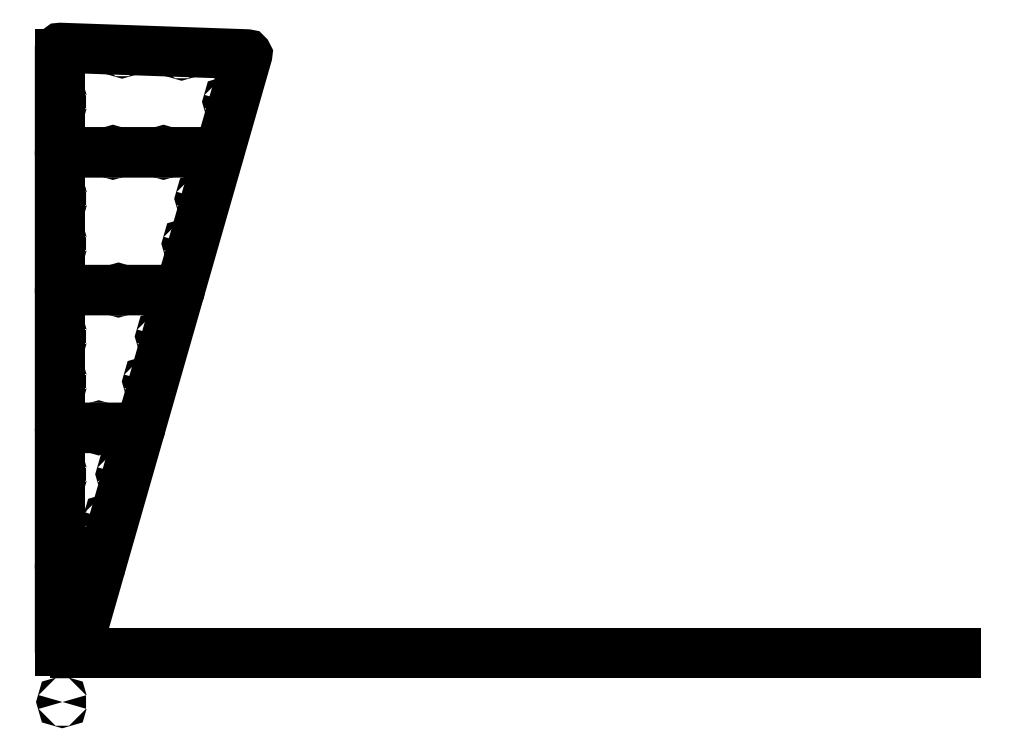
<metadata>
{"format":"dxf","ext":"dxf","renderer":"ezdxf+matplotlib","layout":"modelspace","background":"white","min_lineweight":24,"dpi":150}
</metadata>
<code>
0
SECTION
2
ENTITIES
0
CIRCLE
8
0
10
1650
20
5436
30
0
40
2.5
210
0
220
0
230
1
0
CIRCLE
8
0
10
22.5
20
2475
30
0
40
2.5
210
0
220
0
230
1
0
LWPOLYLINE
8
0
90
9
70
1
43
0
10
1456
20
4569
42
-0.3346
10
1451
20
4565
10
5
20
4565
42
-0.4142
10
-2.126e-13
20
4570
10
0
20
5456
10
5.052e-14
20
5511
42
-0.4245
10
5.174
20
5516
10
1704
20
5456
42
-0.4877
10
1709
20
5450
0
LWPOLYLINE
8
0
90
8
70
1
43
0
10
1447
20
4560
42
-0.4986
10
1452
20
4554
10
1096
20
3314
42
-0.3346
10
1091
20
3310
10
5
20
3310
42
-0.4142
10
-1.771e-13
20
3315
10
-4.496e-14
20
4555
42
-0.4142
10
5
20
4560
0
LWPOLYLINE
8
0
90
8
70
1
43
0
10
5
20
2055
42
-0.4142
10
7.772e-15
20
2060
10
-4.274e-14
20
3300
42
-0.4142
10
5
20
3305
10
1087
20
3305
42
-0.4986
10
1092
20
3299
10
736.3
20
2059
42
-0.3346
10
731.5
20
2055
0
LWPOLYLINE
8
0
90
8
70
1
43
0
10
-7.827e-14
20
2045
42
-0.4142
10
5
20
2050
10
727.2
20
2050
42
-0.4986
10
732
20
2044
10
376.4
20
803.6
42
-0.3346
10
371.6
20
800
10
5
20
800
42
-0.4142
10
-4.663e-14
20
805
0
CIRCLE
8
0
10
679.1
20
2040
30
0
40
2.5
210
0
220
0
230
1
0
CIRCLE
8
0
10
22.5
20
2065
30
0
40
2.5
210
0
220
0
230
1
0
CIRCLE
8
0
10
354.3
20
2040
30
0
40
2.5
210
0
220
0
230
1
0
CIRCLE
8
0
10
22.5
20
1220
30
0
40
2.5
210
0
220
0
230
1
0
CIRCLE
8
0
10
22.5
20
375
30
0
40
2.5
210
0
220
0
230
1
0
CIRCLE
8
0
10
326.3
20
809.8
30
0
40
2.5
210
0
220
0
230
1
0
CIRCLE
8
0
10
686.3
20
2065
30
0
40
2.5
210
0
220
0
230
1
0
CIRCLE
8
0
10
22.5
20
-445
30
0
40
2.5
210
0
220
0
230
1
0
CIRCLE
8
0
10
22.5
20
2040
30
0
40
2.5
210
0
220
0
230
1
0
CIRCLE
8
0
10
354.3
20
2065
30
0
40
2.5
210
0
220
0
230
1
0
LWPOLYLINE
8
0
90
8
70
1
43
0
10
372.1
20
788.6
10
152.8
20
23.62
42
-0.3346
10
148
20
20
10
5
20
20
42
-0.4142
10
0
20
25
10
-4.607e-14
20
790
42
-0.4142
10
5
20
795
10
367.3
20
795
42
-0.4986
0
CIRCLE
8
0
10
921.2
20
2885
30
0
40
2.5
210
0
220
0
230
1
0
CIRCLE
8
0
10
561.6
20
1630
30
0
40
2.5
210
0
220
0
230
1
0
CIRCLE
8
0
10
22.5
20
2885
30
0
40
2.5
210
0
220
0
230
1
0
CIRCLE
8
0
10
22.5
20
810
30
0
40
2.5
210
0
220
0
230
1
0
CIRCLE
8
0
10
443.9
20
1220
30
0
40
2.5
210
0
220
0
230
1
0
CIRCLE
8
0
10
22.5
20
1630
30
0
40
2.5
210
0
220
0
230
1
0
CIRCLE
8
0
10
201.6
20
374.9
30
0
40
2.5
210
0
220
0
230
1
0
CIRCLE
8
0
10
803.8
20
2475
30
0
40
2.5
210
0
220
0
230
1
0
CIRCLE
8
0
10
22.5
20
785
30
0
40
2.5
210
0
220
0
230
1
0
CIRCLE
8
0
10
1399
20
4550
30
0
40
2.5
210
0
220
0
230
1
0
CIRCLE
8
0
10
22.5
20
150
30
0
40
2.5
210
0
220
0
230
1
0
CIRCLE
8
0
10
22.5
20
3295
30
0
40
2.5
210
0
220
0
230
1
0
CIRCLE
8
0
10
22.5
20
3320
30
0
40
2.5
210
0
220
0
230
1
0
CIRCLE
8
0
10
483.5
20
4575
30
0
40
2.5
210
0
220
0
230
1
0
CIRCLE
8
0
10
22.5
20
4550
30
0
40
2.5
210
0
220
0
230
1
0
CIRCLE
8
0
10
22.5
20
3730
30
0
40
2.5
210
0
220
0
230
1
0
CIRCLE
8
0
10
22.51
20
5492
30
0
40
2.5
210
0
220
0
230
1
0
CIRCLE
8
0
10
1281
20
4140
30
0
40
2.5
210
0
220
0
230
1
0
CIRCLE
8
0
10
22.5
20
4575
30
0
40
2.5
210
0
220
0
230
1
0
CIRCLE
8
0
10
534.1
20
3320
30
0
40
2.5
210
0
220
0
230
1
0
CIRCLE
8
0
10
483.5
20
4550
30
0
40
2.5
210
0
220
0
230
1
0
CIRCLE
8
0
10
319.2
20
784.9
30
0
40
2.5
210
0
220
0
230
1
0
CIRCLE
8
0
10
22.5
20
4140
30
0
40
2.5
210
0
220
0
230
1
0
CIRCLE
8
0
10
1039
20
3295
30
0
40
2.5
210
0
220
0
230
1
0
CIRCLE
8
0
10
22.5
20
4550
30
0
40
2.5
210
0
220
0
230
1
0
CIRCLE
8
0
10
944.5
20
4575
30
0
40
2.5
210
0
220
0
230
1
0
CIRCLE
8
0
10
22.5
20
4140
30
0
40
2.5
210
0
220
0
230
1
0
CIRCLE
8
0
10
1046
20
3320
30
0
40
2.5
210
0
220
0
230
1
0
CIRCLE
8
0
10
1406
20
4575
30
0
40
2.5
210
0
220
0
230
1
0
CIRCLE
8
0
10
22.5
20
3320
30
0
40
2.5
210
0
220
0
230
1
0
CIRCLE
8
0
10
944.5
20
4550
30
0
40
2.5
210
0
220
0
230
1
0
CIRCLE
8
0
10
534.1
20
3295
30
0
40
2.5
210
0
220
0
230
1
0
LINE
8
0
10
146
20
0
30
0
11
8168
21
0
31
0
0
CIRCLE
8
0
10
1164
20
3730
30
0
40
2.5
210
0
220
0
230
1
0
CIRCLE
8
0
10
22.51
20
5023
30
0
40
2.5
210
0
220
0
230
1
0
CIRCLE
8
0
10
1535
20
5023
30
0
40
2.5
210
0
220
0
230
1
0
CIRCLE
8
0
10
567.5
20
5473
30
0
40
2.5
210
0
220
0
230
1
0
CIRCLE
8
0
10
1110
20
5454
30
0
40
2.5
210
0
220
0
230
1
0
LINE
8
0
10
0
20
20
30
0
11
0
21
5456
31
0
0
LINE
8
0
10
142.2
20
0
30
0
11
6200
21
0
31
0
0
ENDSEC
0
EOF

</code>
